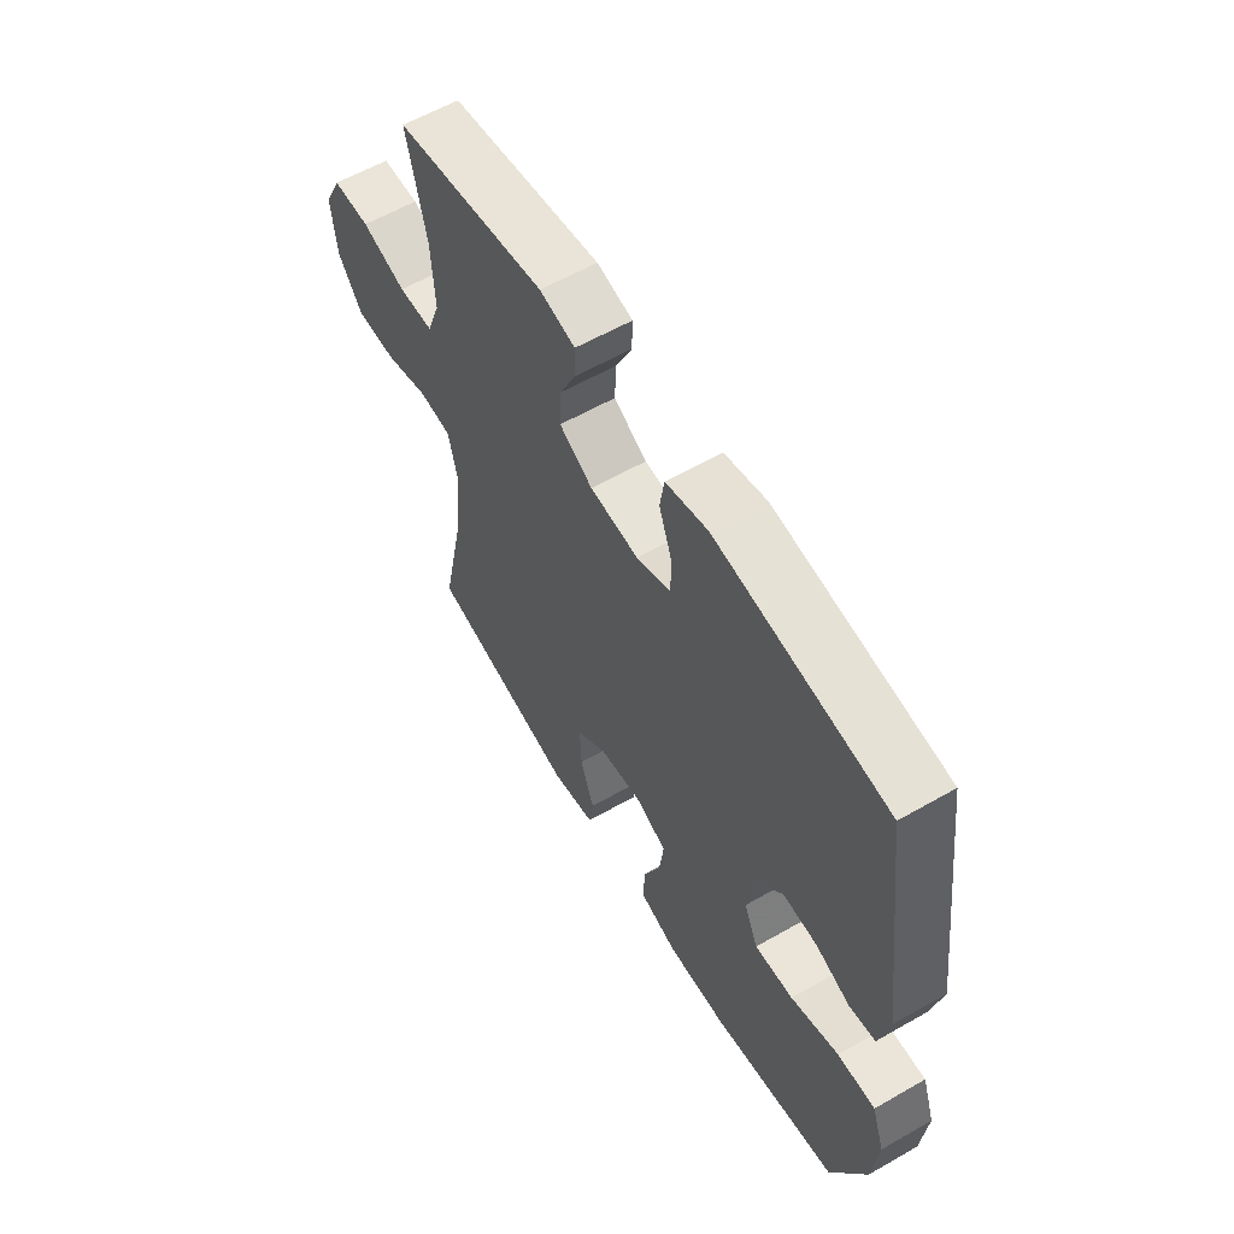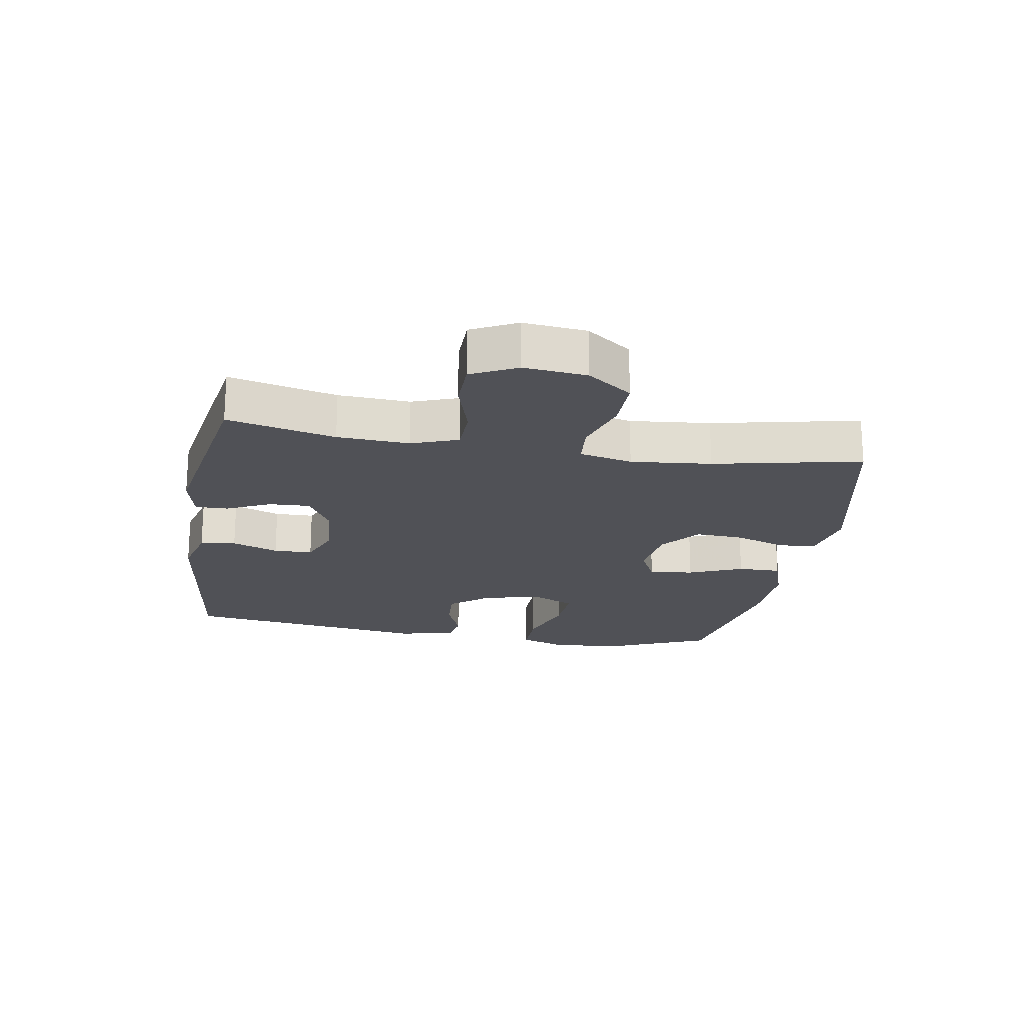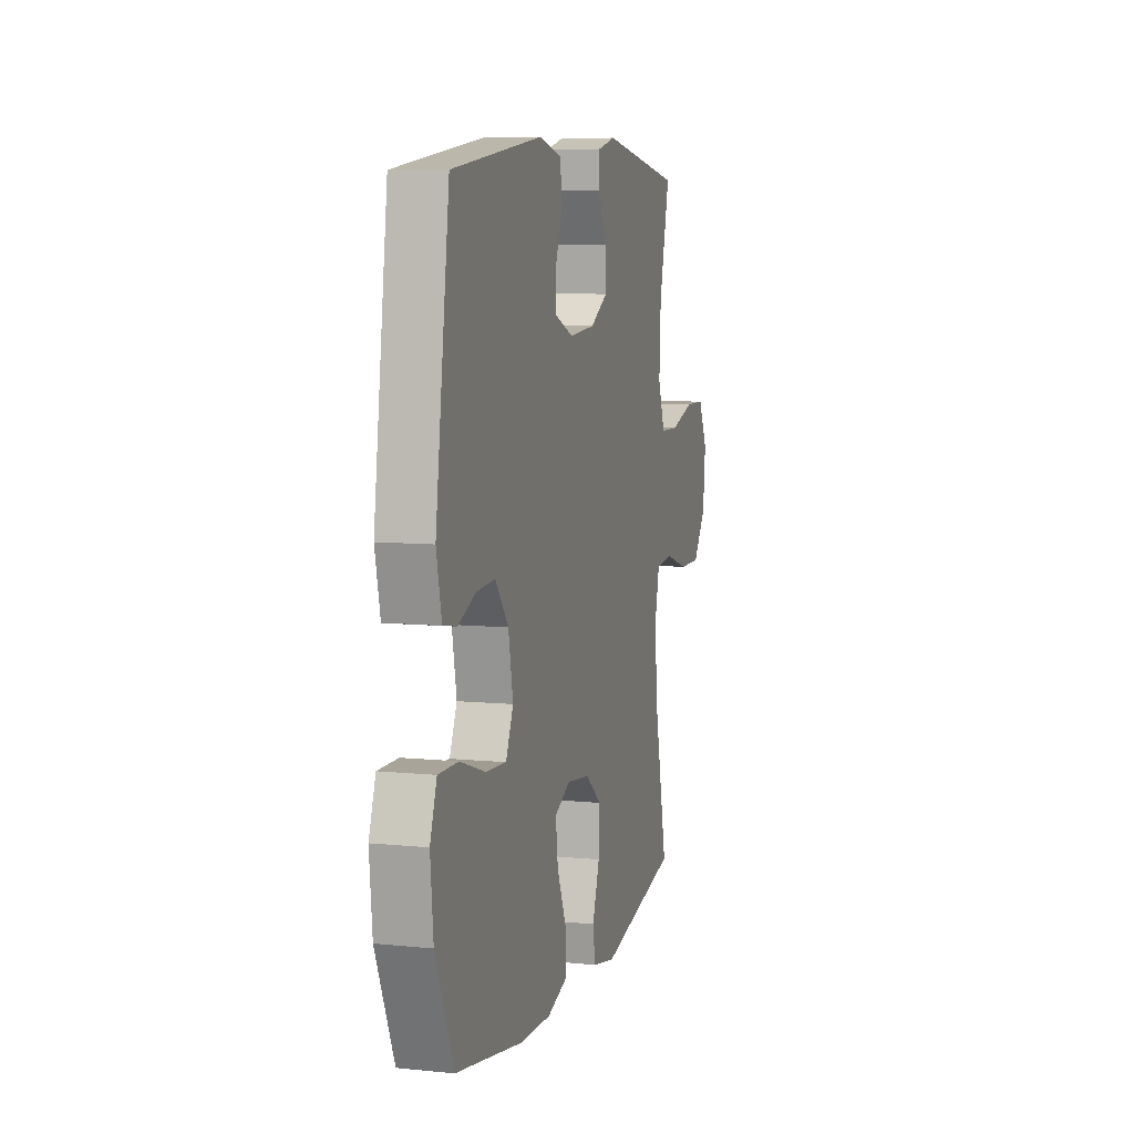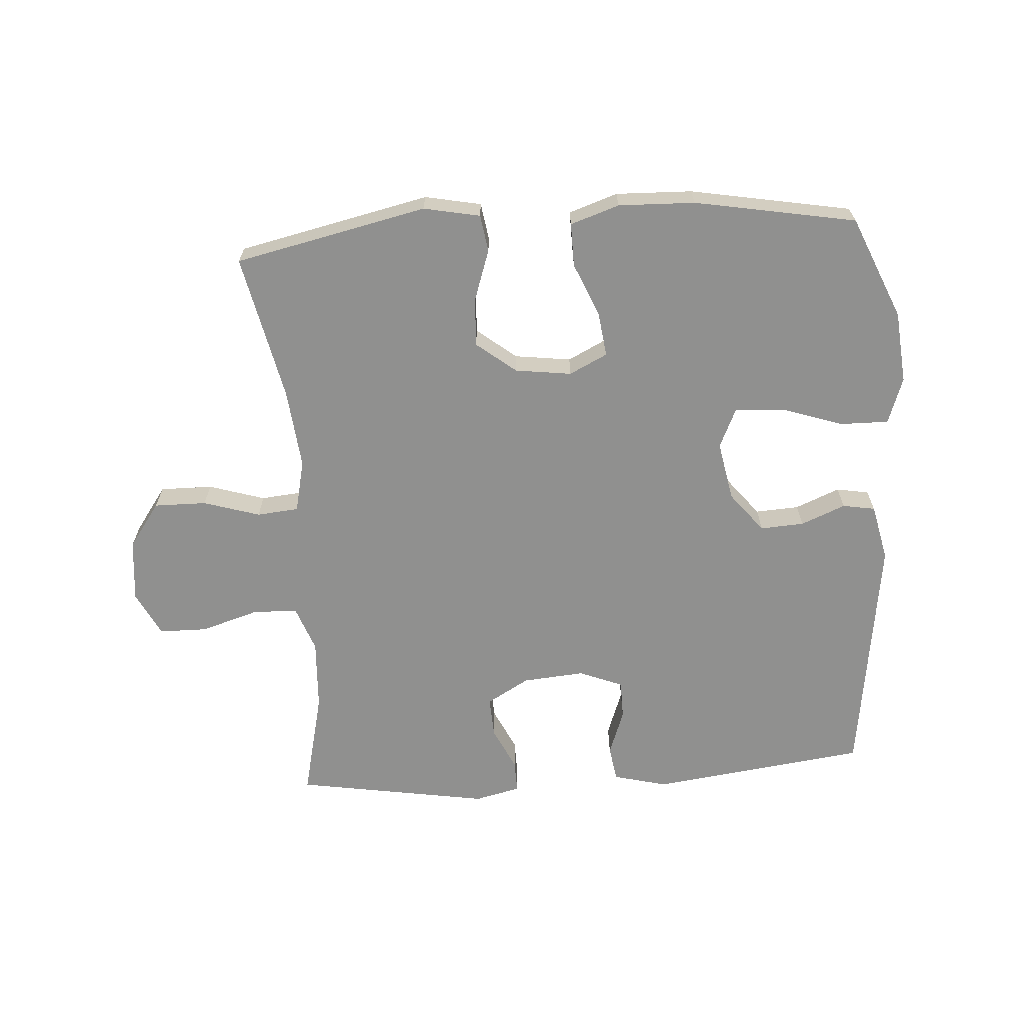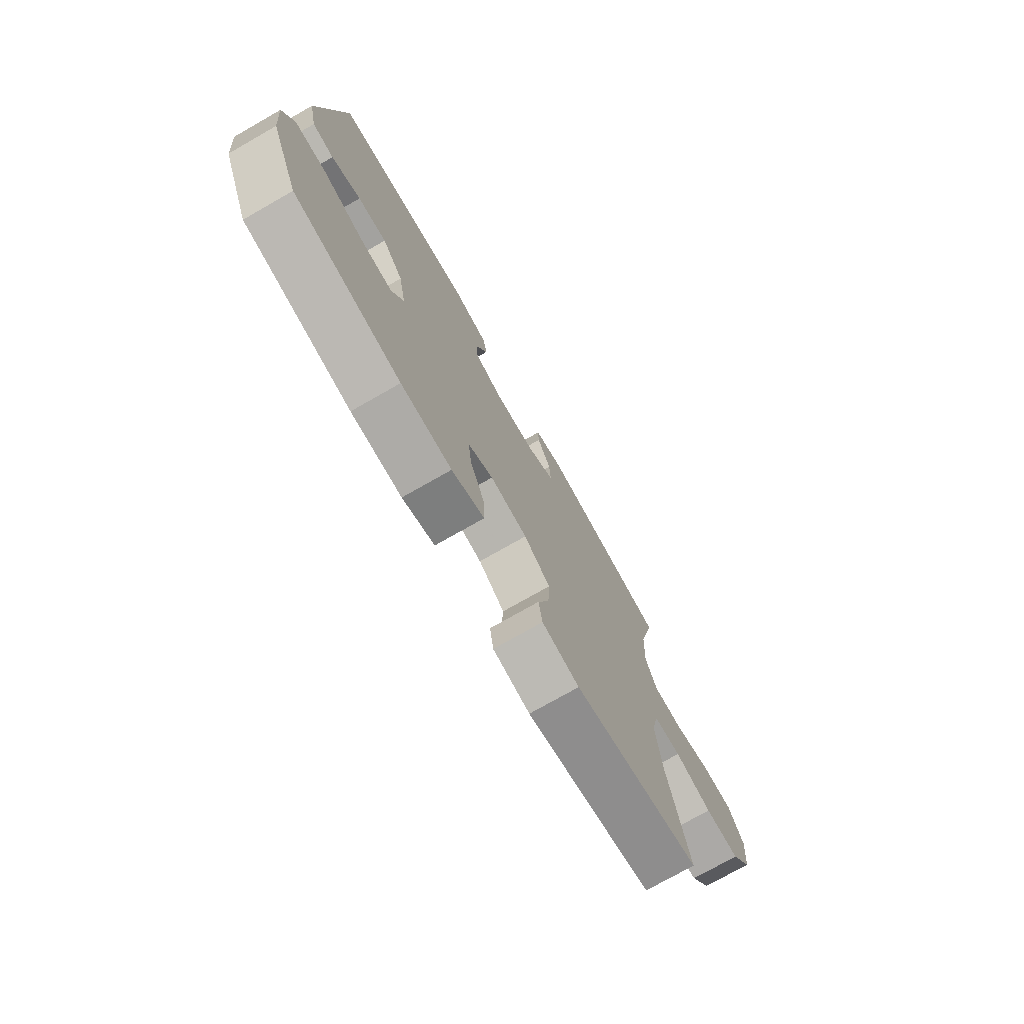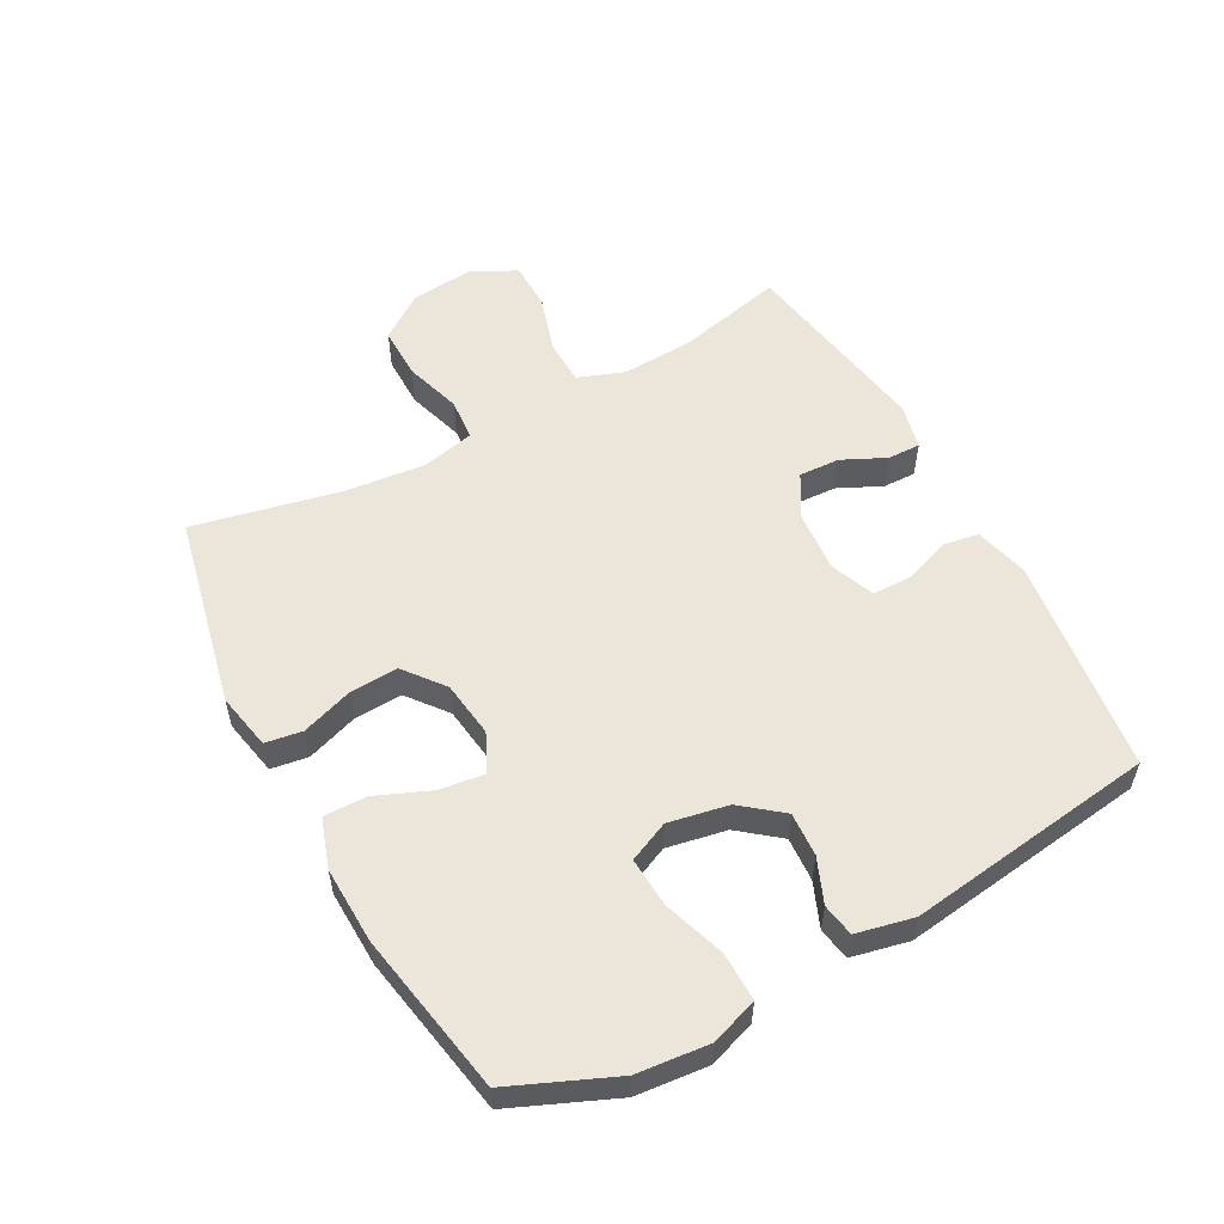
<metadata>
{"format":"obj","ext":"obj","renderer":"f3d","projection":"perspective","resolution":1024,"background":"white","views":[{"elev":59.5,"azim":-120.4,"up":"+Z"},{"elev":-20.4,"azim":80.3,"up":"+Y"},{"elev":7.9,"azim":-74.3,"up":"+Z"},{"elev":-65.6,"azim":-176.1,"up":"+Y"},{"elev":-75.0,"azim":-60.3,"up":"+Z"},{"elev":55.4,"azim":-118.4,"up":"+Y"}]}
</metadata>
<code>
v 0.5 0.07 -0.5
v 0.193 0.07 -0.567
v 0.103 0.07 -0.549
v 0.094 0.07 -0.49
v 0.122 0.07 -0.408
v 0.126 0.07 -0.331
v 0.063 0.07 -0.281
v -0.027 0.07 -0.269
v -0.088 0.07 -0.299
v -0.079 0.07 -0.37
v -0.043 0.07 -0.456
v -0.042 0.07 -0.525
v -0.12 0.07 -0.551
v -0.242 0.07 -0.547
v -0.5 0.07 -0.5
v -0.57 0.07 -0.336
v -0.581 0.07 -0.221
v -0.555 0.07 -0.147
v -0.478 0.07 -0.148
v -0.38 0.07 -0.181
v -0.301 0.07 -0.186
v -0.272 0.07 -0.122
v -0.29 0.07 -0.027
v -0.341 0.07 0.037
v -0.411 0.07 0.033
v -0.482 0.07 0.004
v -0.534 0.07 0.013
v -0.554 0.07 0.104
v -0.5 0.07 0.5
v -0.153 0.07 0.544
v -0.067 0.07 0.522
v -0.058 0.07 0.465
v -0.085 0.07 0.391
v -0.084 0.07 0.329
v -0.014 0.07 0.301
v 0.085 0.07 0.309
v 0.153 0.07 0.348
v 0.15 0.07 0.413
v 0.117 0.07 0.483
v 0.116 0.07 0.535
v 0.189 0.07 0.552
v 0.5 0.07 0.5
v 0.46 0.07 0.329
v 0.454 0.07 0.215
v 0.481 0.07 0.141
v 0.553 0.07 0.139
v 0.645 0.07 0.167
v 0.722 0.07 0.166
v 0.758 0.07 0.094
v 0.748 0.07 -0.006
v 0.697 0.07 -0.077
v 0.613 0.07 -0.076
v 0.523 0.07 -0.048
v 0.456 0.07 -0.054
v 0.437 0.07 -0.138
v 0.45 0.07 -0.266
v 0.5 0 -0.5
v 0.193 0 -0.567
v 0.103 0 -0.549
v 0.094 0 -0.49
v 0.122 0 -0.408
v 0.126 0 -0.331
v 0.063 0 -0.281
v -0.027 0 -0.269
v -0.088 0 -0.299
v -0.079 0 -0.37
v -0.043 0 -0.456
v -0.042 0 -0.525
v -0.12 0 -0.551
v -0.242 0 -0.547
v -0.5 0 -0.5
v -0.57 0 -0.336
v -0.581 0 -0.221
v -0.555 0 -0.147
v -0.478 0 -0.148
v -0.38 0 -0.181
v -0.301 0 -0.186
v -0.272 0 -0.122
v -0.29 0 -0.027
v -0.341 0 0.037
v -0.411 0 0.033
v -0.482 0 0.004
v -0.534 0 0.013
v -0.554 0 0.104
v -0.5 0 0.5
v -0.153 0 0.544
v -0.067 0 0.522
v -0.058 0 0.465
v -0.085 0 0.391
v -0.084 0 0.329
v -0.014 0 0.301
v 0.085 0 0.309
v 0.153 0 0.348
v 0.15 0 0.413
v 0.117 0 0.483
v 0.116 0 0.535
v 0.189 0 0.552
v 0.5 0 0.5
v 0.46 0 0.329
v 0.454 0 0.215
v 0.481 0 0.141
v 0.553 0 0.139
v 0.645 0 0.167
v 0.722 0 0.166
v 0.758 0 0.094
v 0.748 0 -0.006
v 0.697 0 -0.077
v 0.613 0 -0.076
v 0.523 0 -0.048
v 0.456 0 -0.054
v 0.437 0 -0.138
v 0.45 0 -0.266
f 50 51 52 53
f 50 53 54
f 49 50 54
f 46 47 48 49
f 45 46 49 54
f 44 45 54 55
f 40 41 42 43
f 38 39 40 43
f 37 38 43 44
f 36 37 44 55
f 30 31 32 33
f 30 33 34
f 29 30 34
f 28 29 34
f 25 26 27 28
f 24 25 28 34
f 23 24 34 35
f 17 18 19 20
f 17 20 21
f 16 17 21
f 15 16 21
f 14 15 21
f 13 14 21 22
f 10 11 12 13
f 9 10 13 22
f 2 3 4 5
f 56 1 2 5
f 56 5 6
f 55 56 6 7
f 36 55 7 8
f 22 23 35 36
f 8 9 22 36
f 109 108 107 106
f 110 109 106
f 110 106 105
f 105 104 103 102
f 110 105 102 101
f 111 110 101 100
f 99 98 97 96
f 99 96 95 94
f 100 99 94 93
f 111 100 93 92
f 89 88 87 86
f 90 89 86
f 90 86 85
f 90 85 84
f 84 83 82 81
f 90 84 81 80
f 91 90 80 79
f 76 75 74 73
f 77 76 73
f 77 73 72
f 77 72 71
f 77 71 70
f 78 77 70 69
f 69 68 67 66
f 78 69 66 65
f 61 60 59 58
f 61 58 57 112
f 62 61 112
f 63 62 112 111
f 64 63 111 92
f 92 91 79 78
f 92 78 65 64
f 1 57 58 2
f 2 58 59 3
f 3 59 60 4
f 4 60 61 5
f 5 61 62 6
f 6 62 63 7
f 7 63 64 8
f 8 64 65 9
f 9 65 66 10
f 10 66 67 11
f 11 67 68 12
f 12 68 69 13
f 13 69 70 14
f 14 70 71 15
f 15 71 72 16
f 16 72 73 17
f 17 73 74 18
f 18 74 75 19
f 19 75 76 20
f 20 76 77 21
f 21 77 78 22
f 22 78 79 23
f 23 79 80 24
f 24 80 81 25
f 25 81 82 26
f 26 82 83 27
f 27 83 84 28
f 28 84 85 29
f 29 85 86 30
f 30 86 87 31
f 31 87 88 32
f 32 88 89 33
f 33 89 90 34
f 34 90 91 35
f 35 91 92 36
f 36 92 93 37
f 37 93 94 38
f 38 94 95 39
f 39 95 96 40
f 40 96 97 41
f 41 97 98 42
f 42 98 99 43
f 43 99 100 44
f 44 100 101 45
f 45 101 102 46
f 46 102 103 47
f 47 103 104 48
f 48 104 105 49
f 49 105 106 50
f 50 106 107 51
f 51 107 108 52
f 52 108 109 53
f 53 109 110 54
f 54 110 111 55
f 55 111 112 56
f 56 112 57 1

</code>
